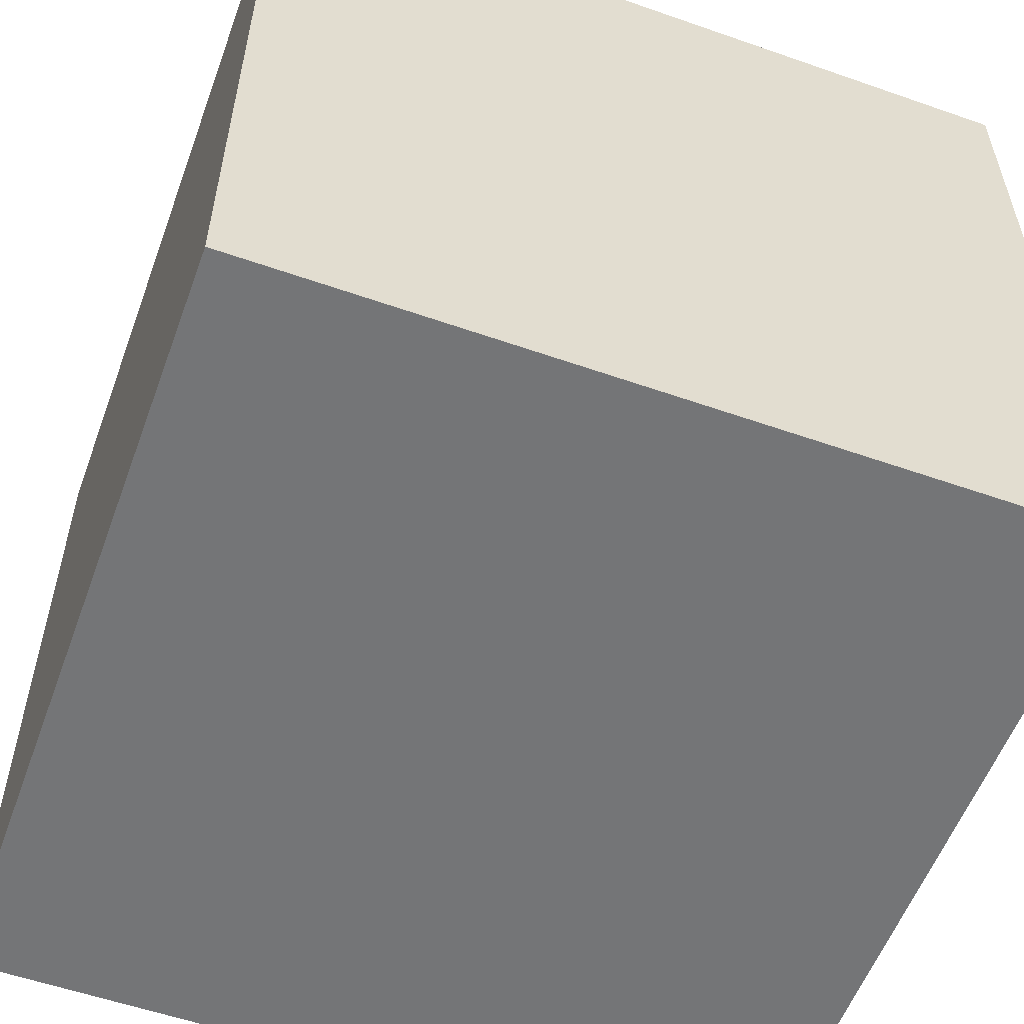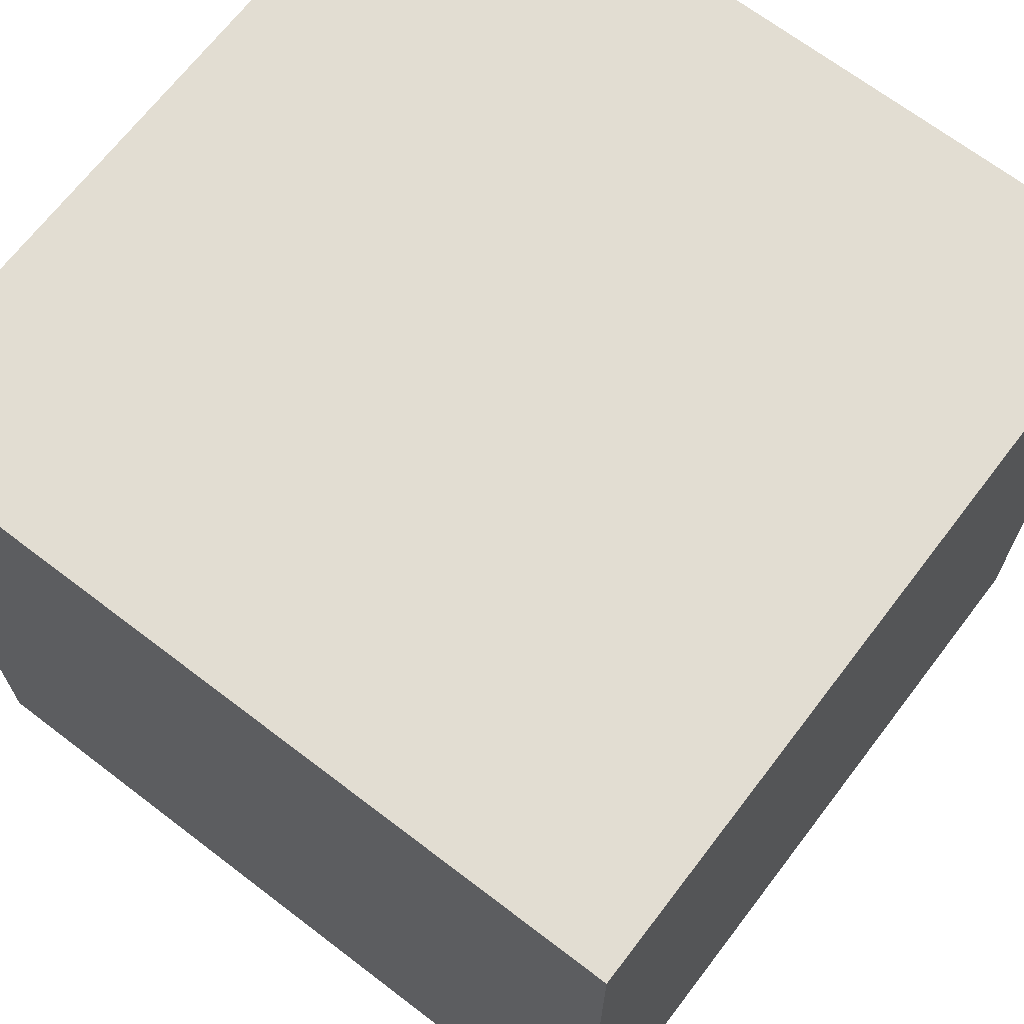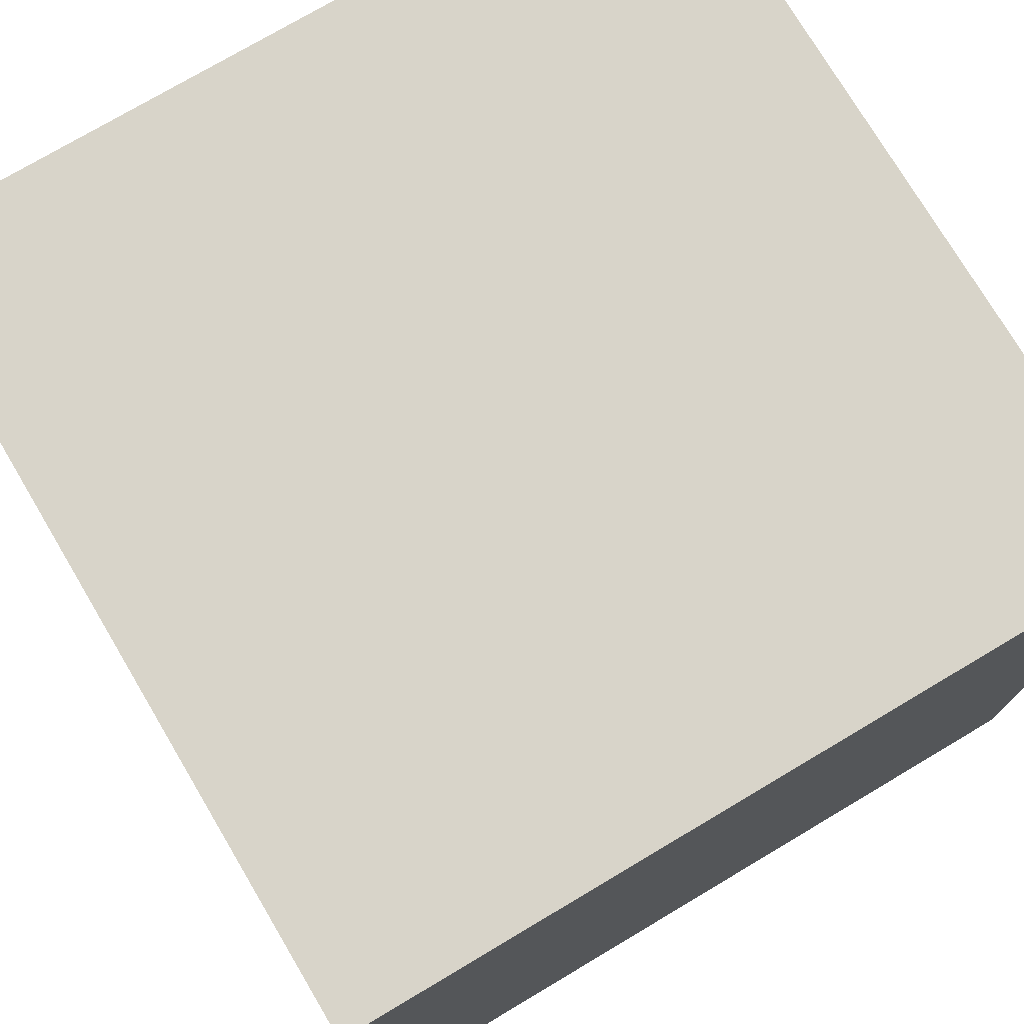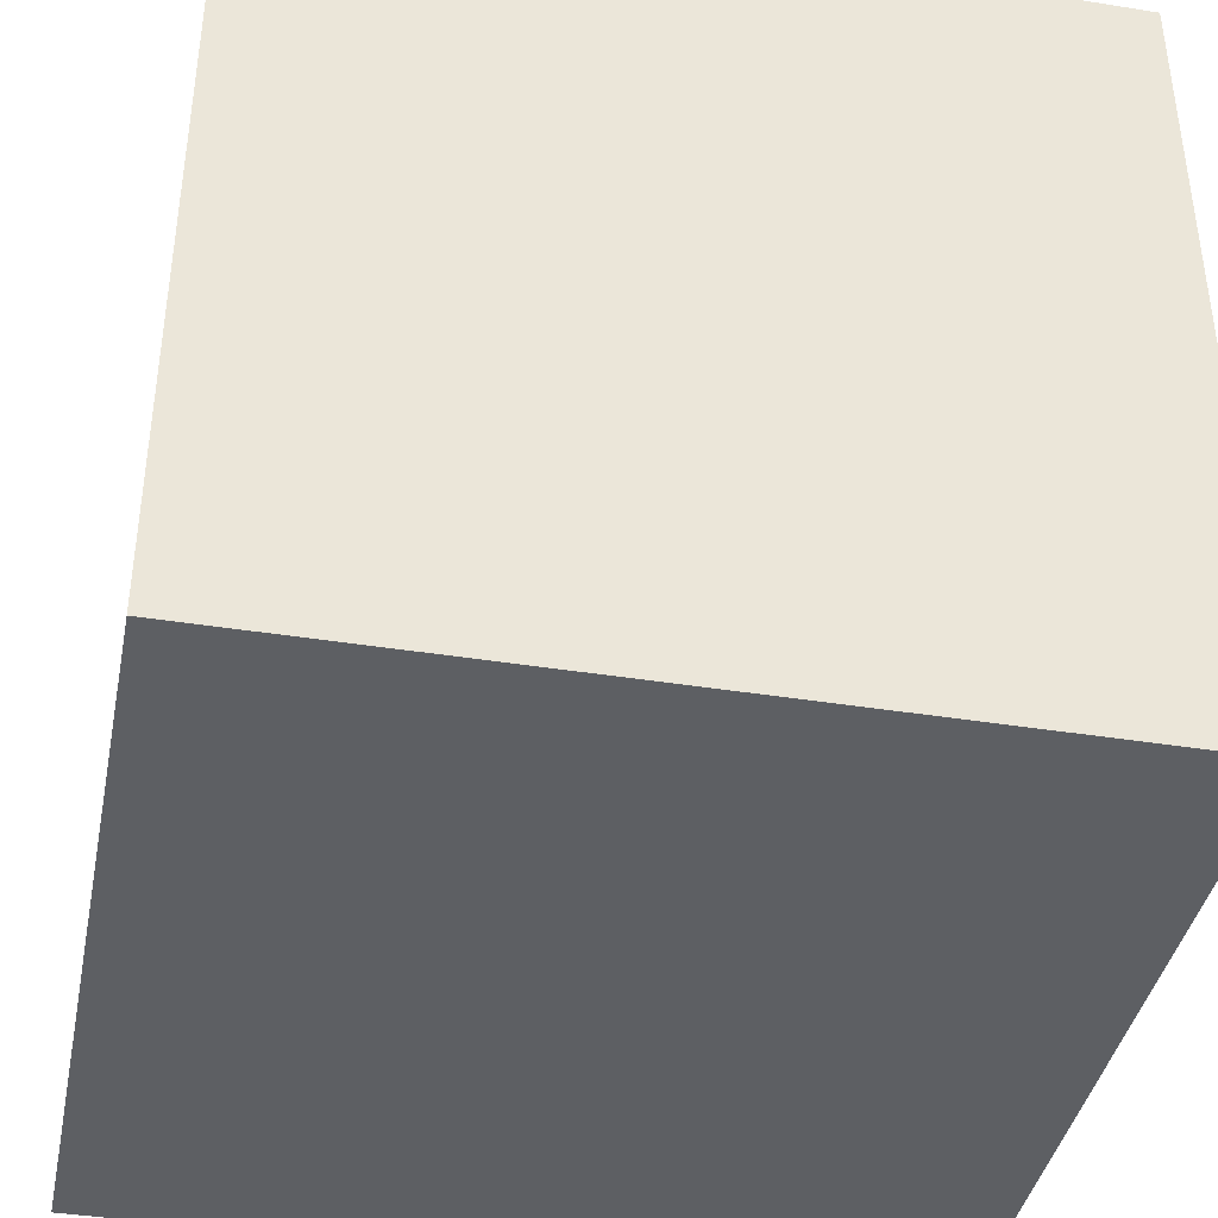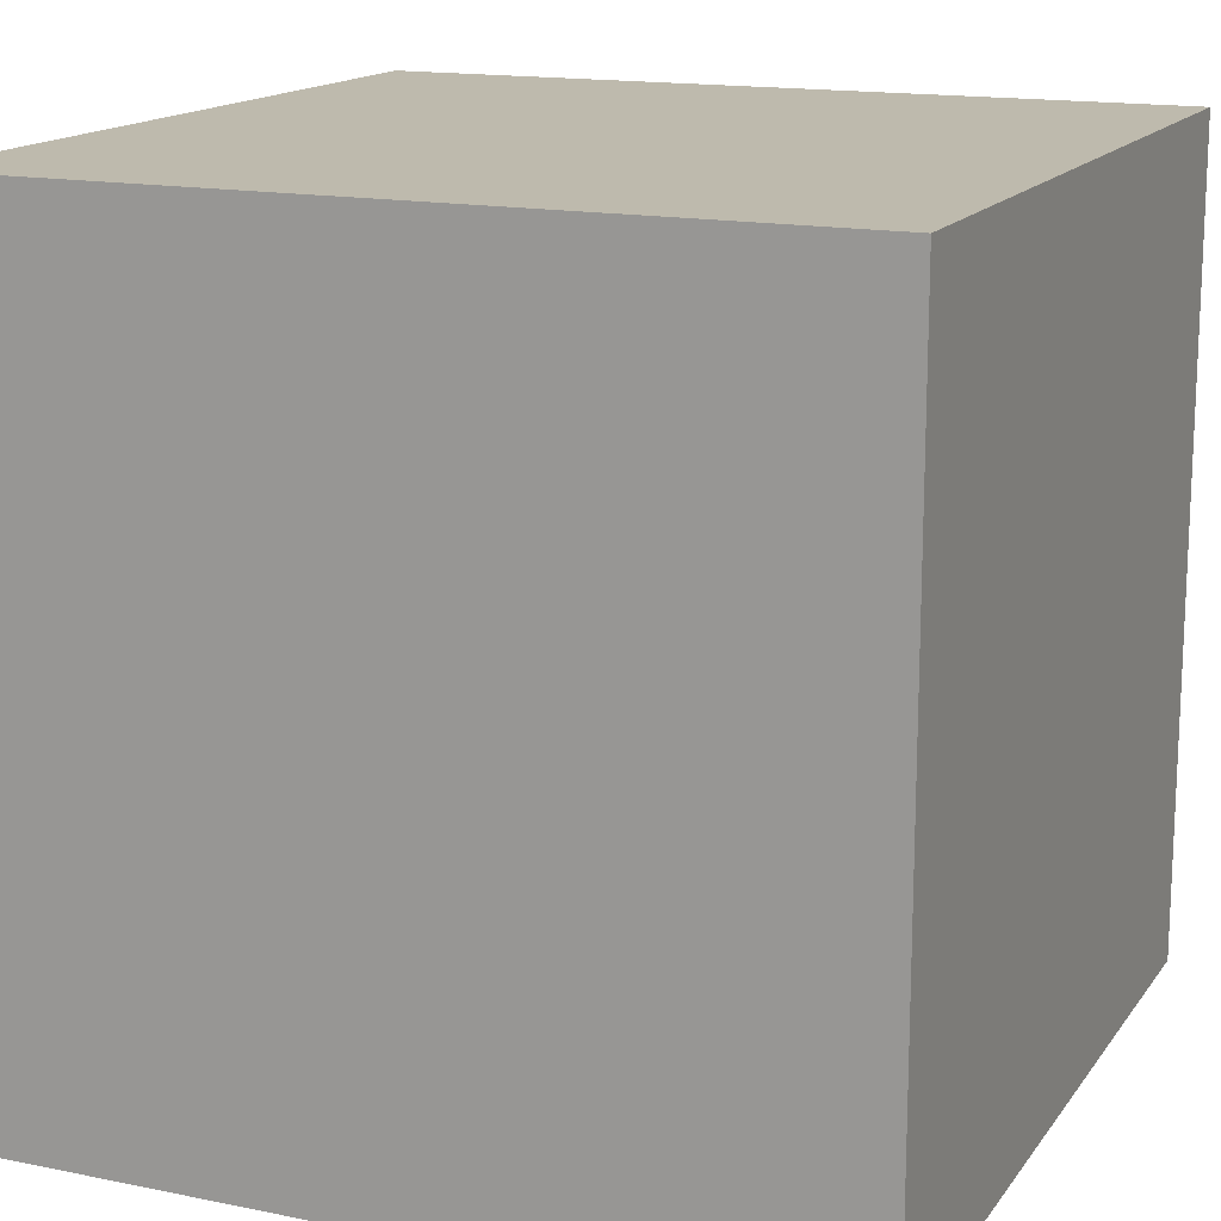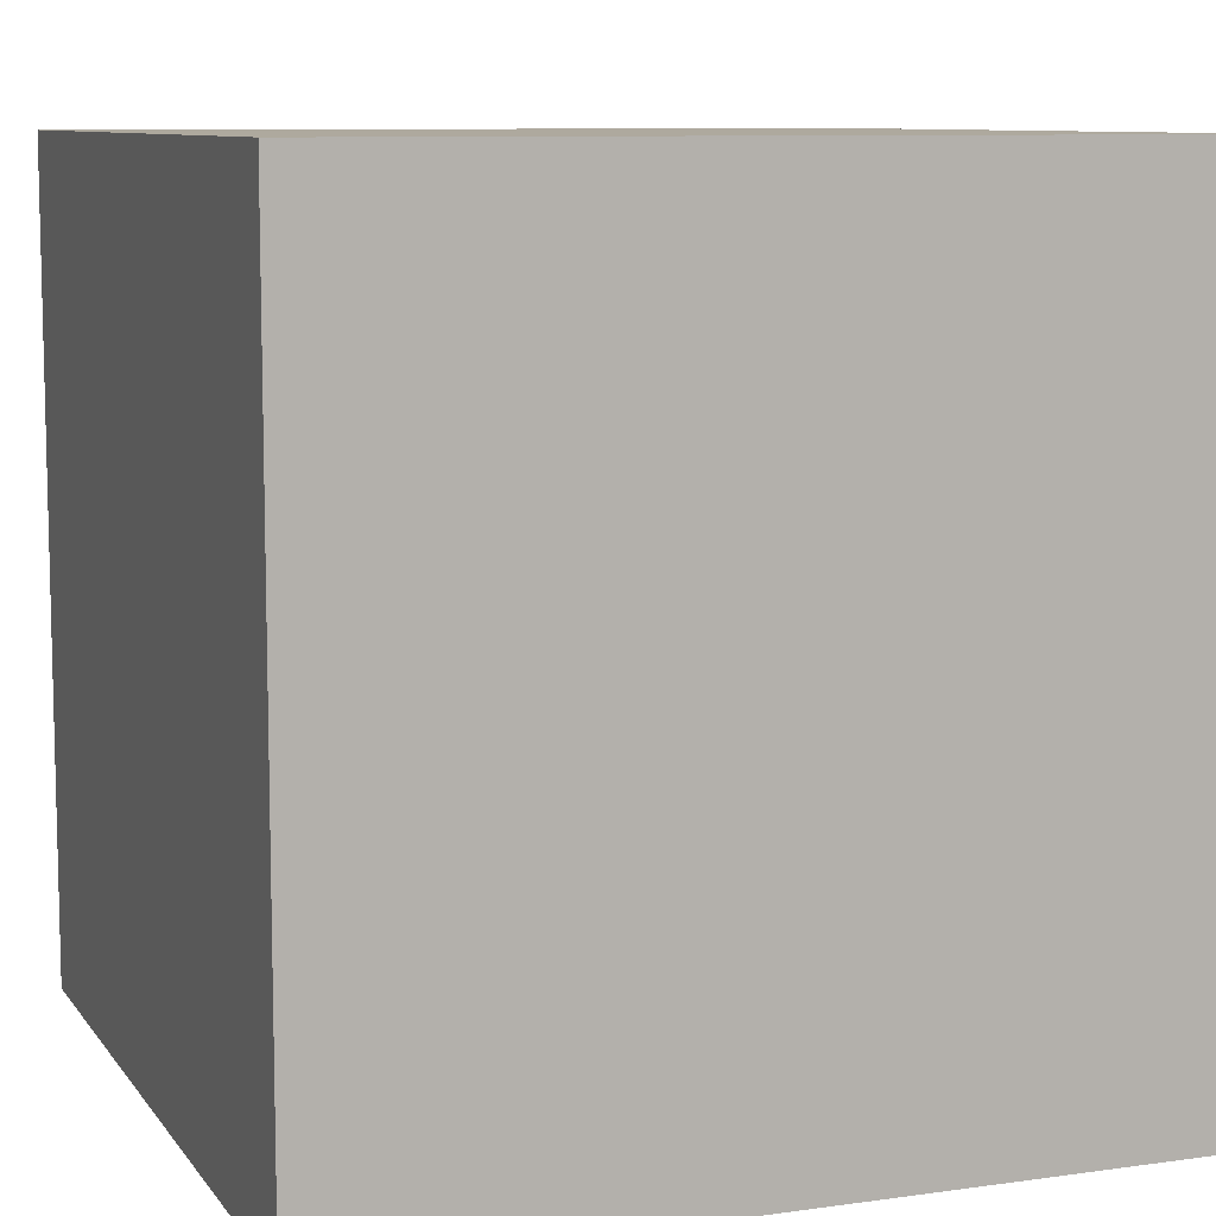
<metadata>
{"format":"obj","ext":"obj","renderer":"f3d","projection":"perspective","resolution":1024,"background":"white","views":[{"elev":-56.4,"azim":-20.1,"up":"+Z"},{"elev":68.3,"azim":37.4,"up":"+Z"},{"elev":75.3,"azim":-120.7,"up":"+Z"},{"elev":-40.0,"azim":168.8,"up":"+Z"},{"elev":15.4,"azim":23.3,"up":"+Z"},{"elev":9.0,"azim":159.4,"up":"+Y"}]}
</metadata>
<code>
v 0 0 1
v 0 0 0
v 1 0 0
v 1 0 1
v 0 1 0
v 0 1 1
v 1 1 1
v 1 1 0
f 1 2 3 4
f 5 6 7 8
f 8 3 2 5
f 6 1 4 7
f 5 2 1 6
f 7 4 3 8

</code>
